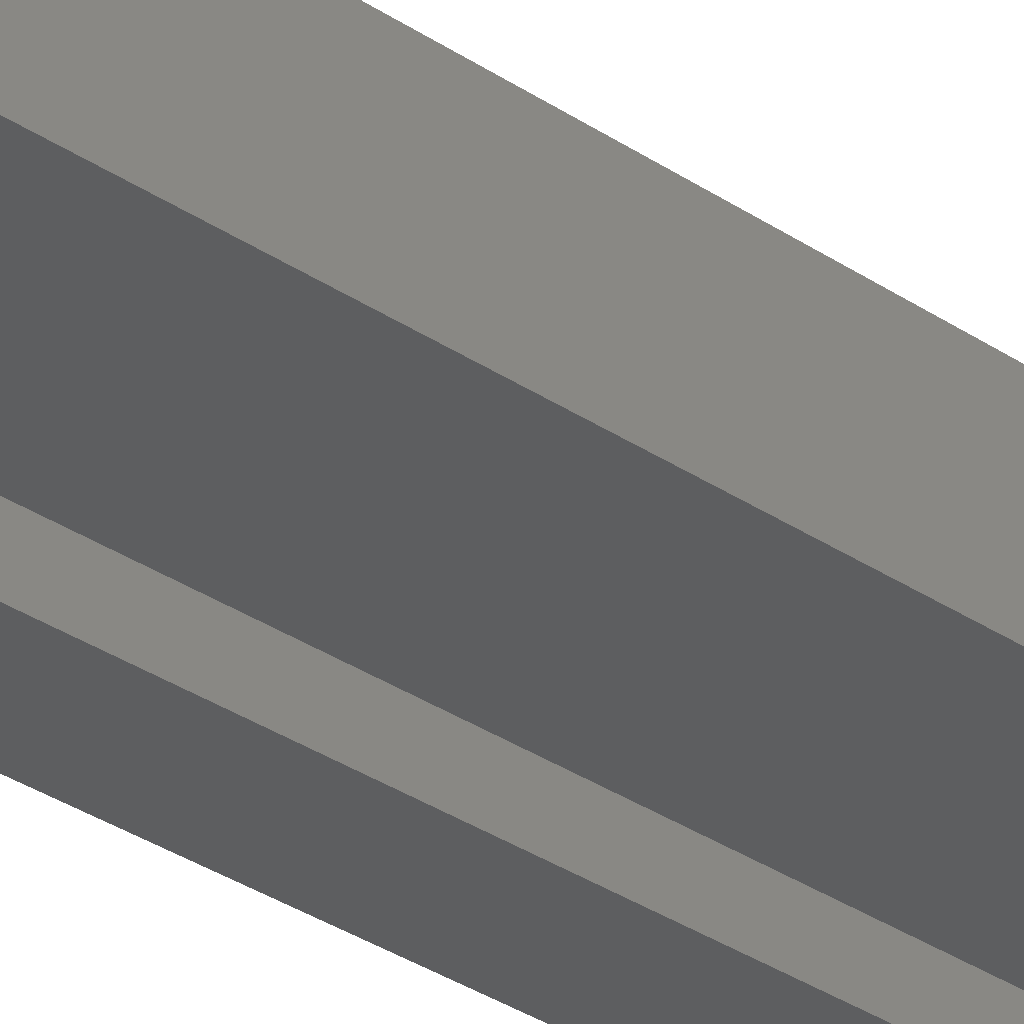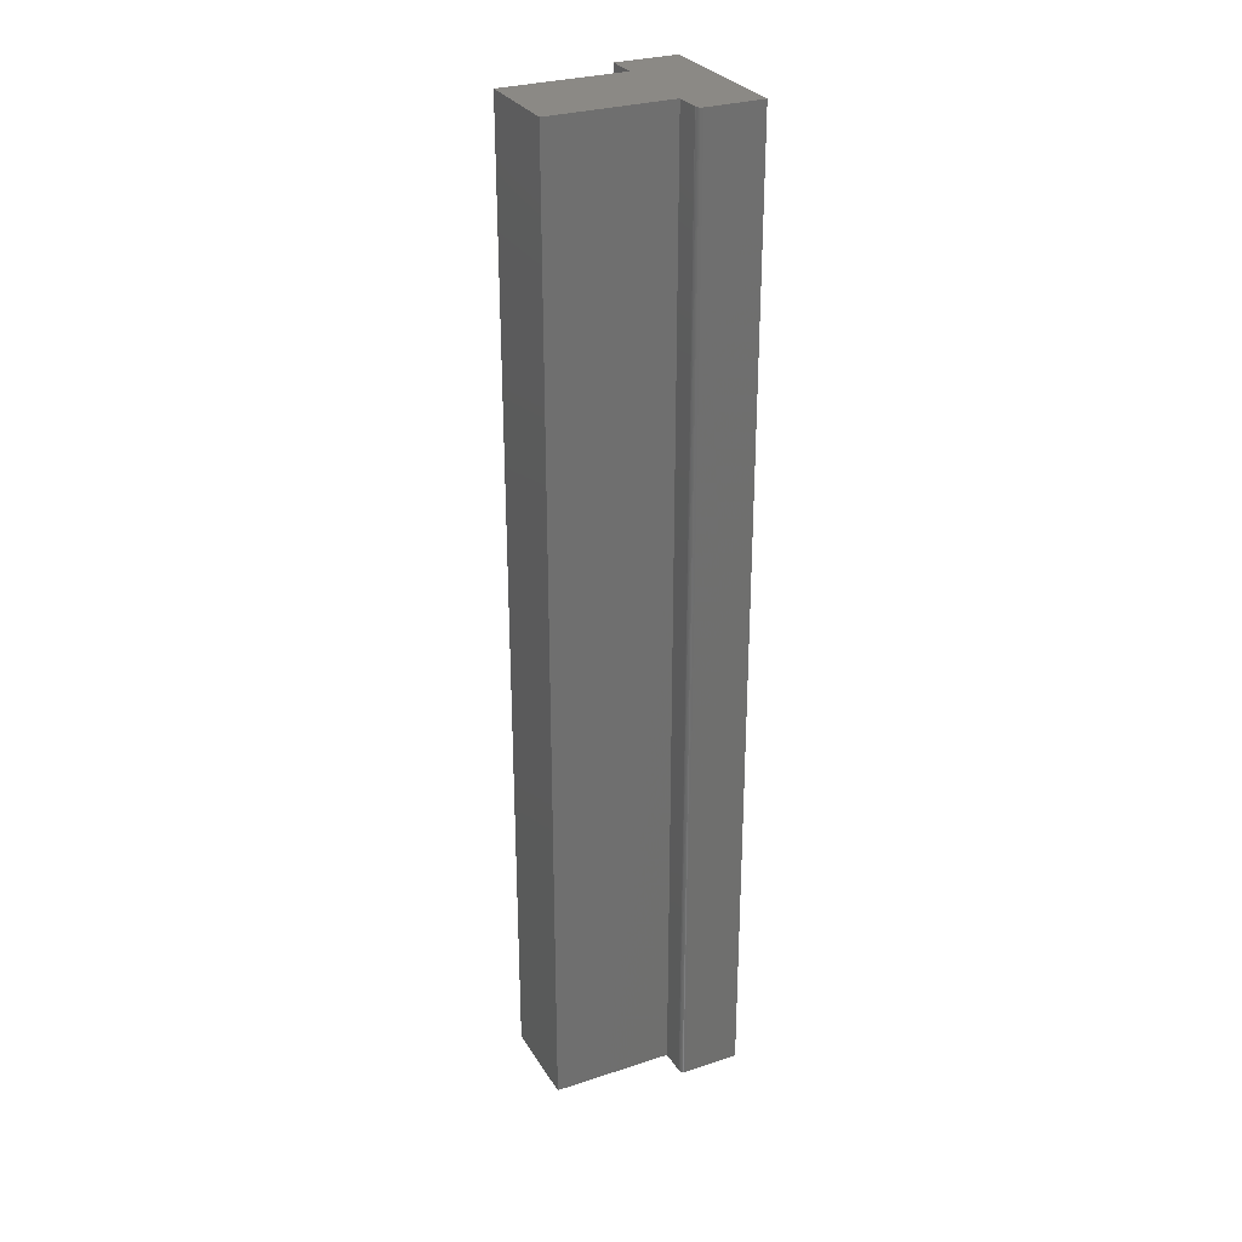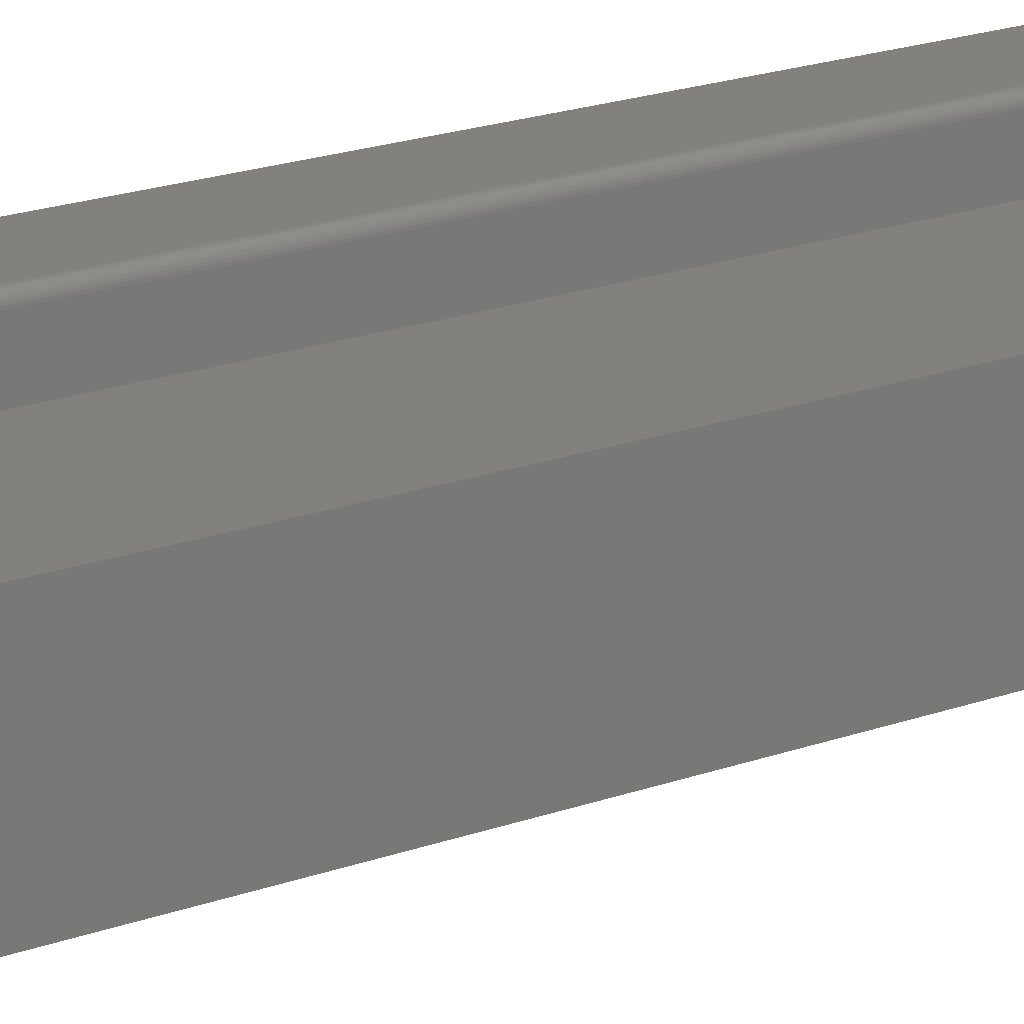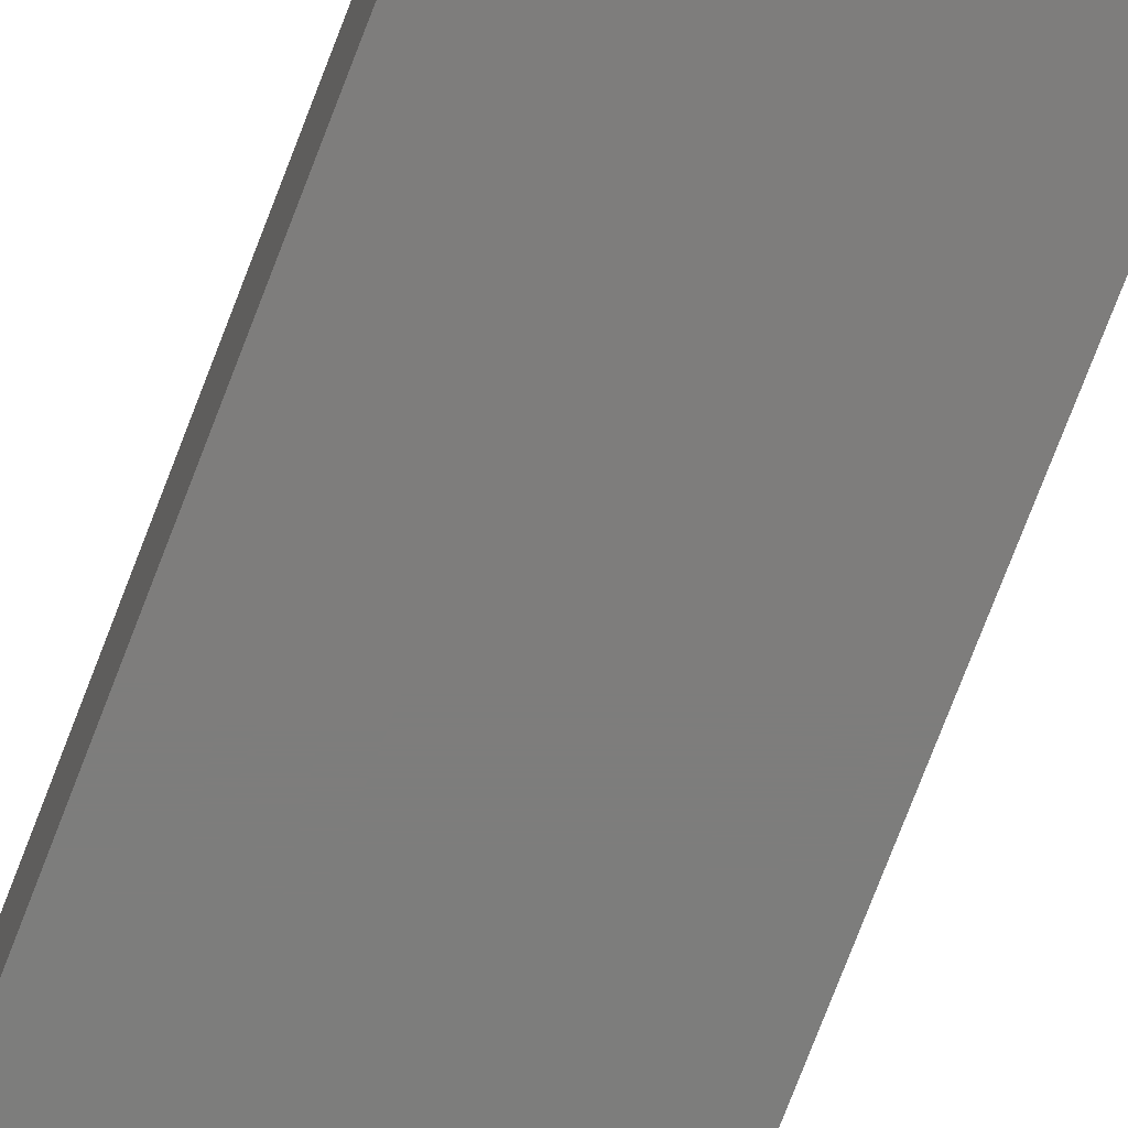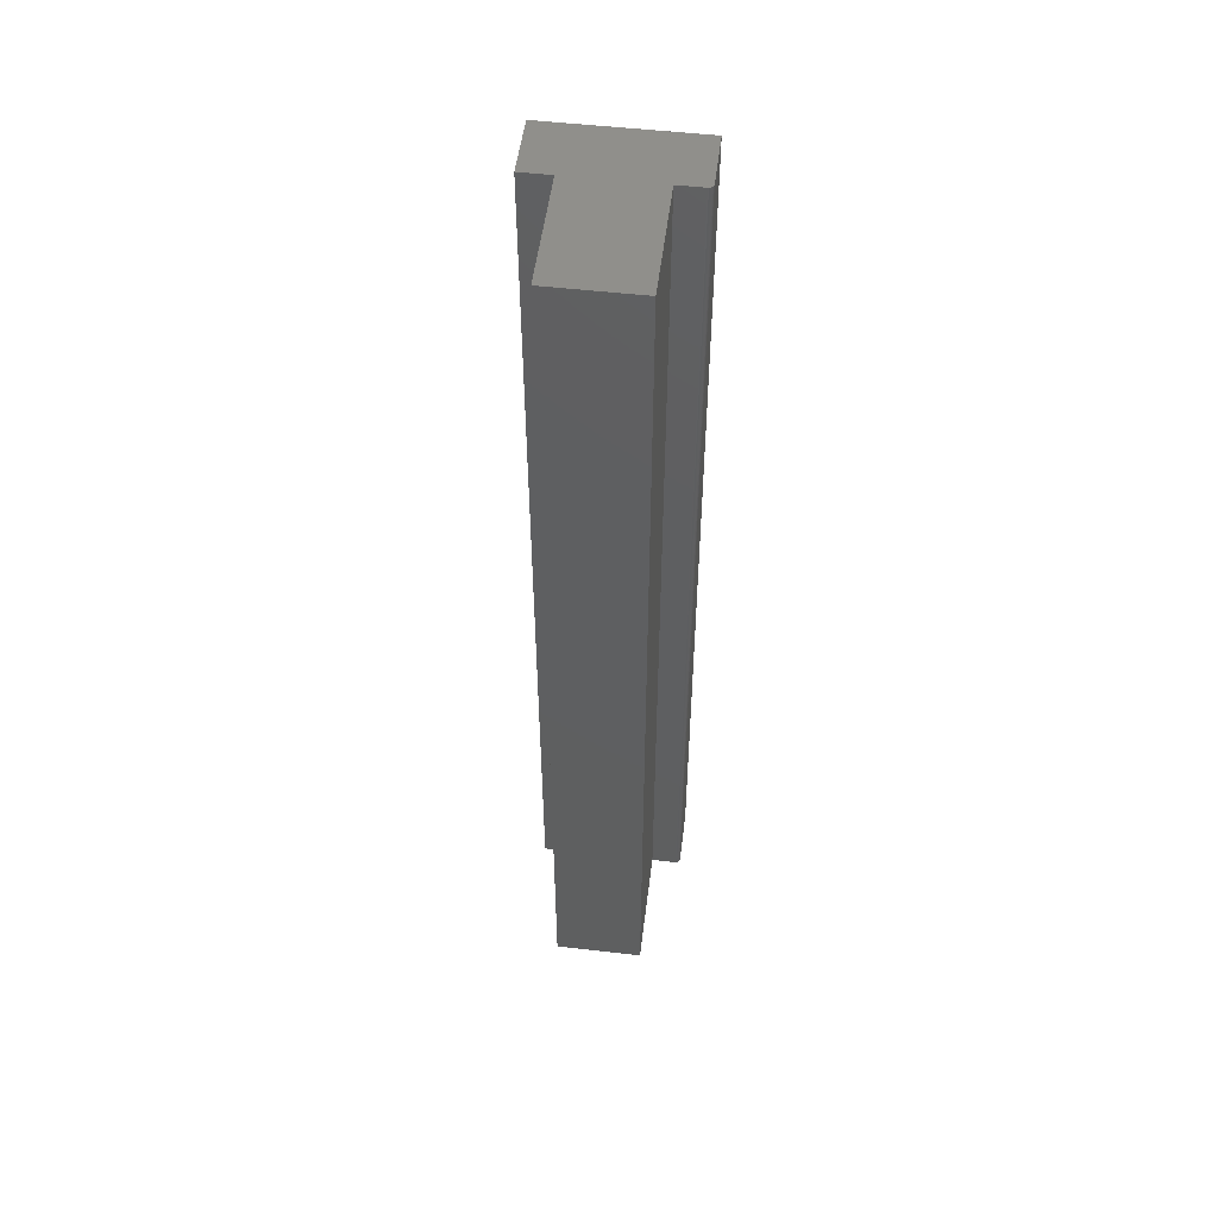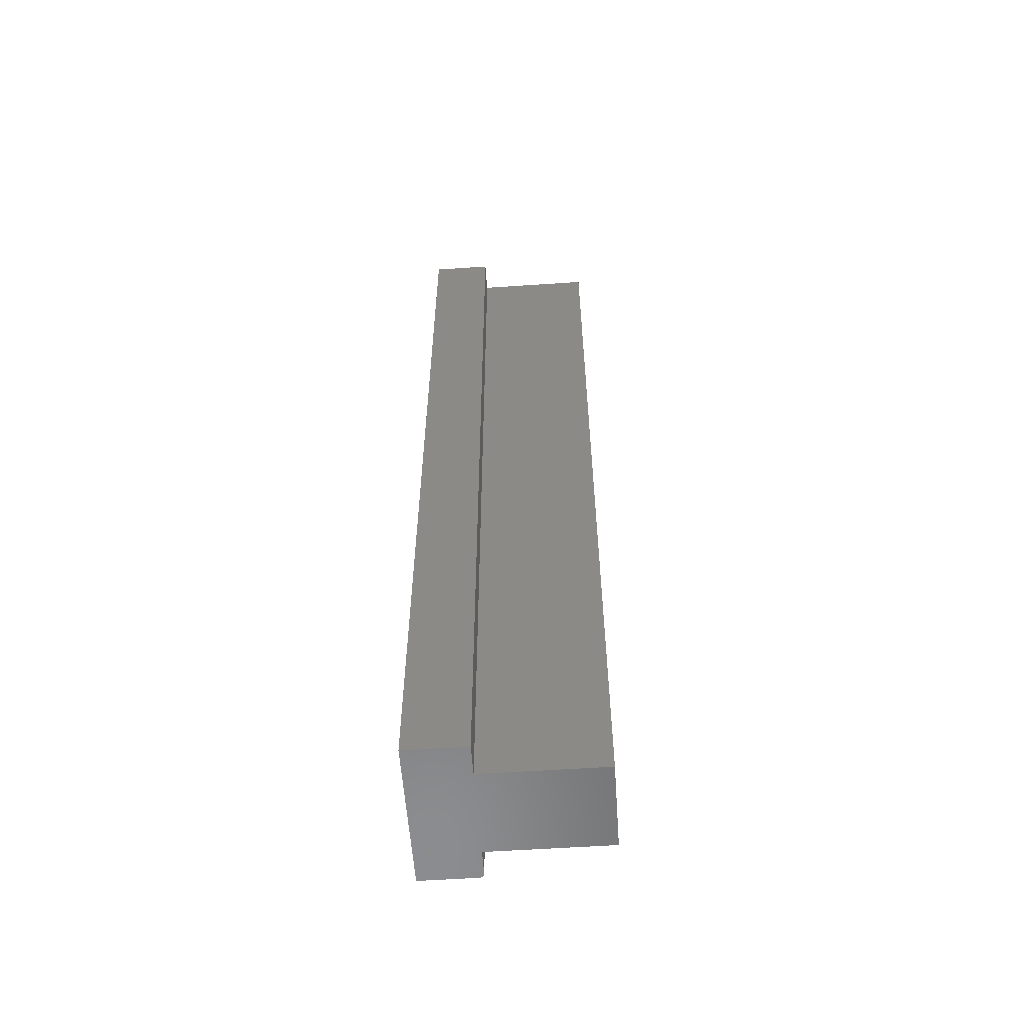
<metadata>
{"format":"stl","ext":"stl","renderer":"f3d","projection":"perspective","resolution":1024,"background":"white","views":[{"elev":-34.2,"azim":48.0,"up":"+Y"},{"elev":29.2,"azim":154.2,"up":"+Z"},{"elev":16.2,"azim":50.7,"up":"+Y"},{"elev":-76.9,"azim":-21.1,"up":"+Y"},{"elev":52.0,"azim":97.1,"up":"+Z"},{"elev":-57.6,"azim":4.0,"up":"+Z"}]}
</metadata>
<code>
# stl→obj: 36 verts, 68 faces
v 0.09474 0.1089 0.75
v 0.09414 0.1119 0.75
v 0.09342 0.1132 0.75
v 0.09459 0.1104 0.75
v 0.09474 0.06933 0.75
v 0.09474 -0.06982 0.75
v 0.2457 0.06933 0.75
v 0.09245 0.1144 0.75
v 0.09126 0.1154 0.75
v 0.08991 0.1161 0.75
v 0.08845 0.1165 0.75
v 0.08692 0.1167 0.75
v 0 0.1167 0.75
v 0 -0.1172 0.75
v 0.09474 -0.1172 0.75
v 0.2812 0.06933 0.75
v 0.2457 -0.06982 0.75
v 0.2812 -0.06982 0.75
v 0.09342 0.1132 -0.75
v 0.09414 0.1119 -0.75
v 0.09474 0.1089 -0.75
v 0.09459 0.1104 -0.75
v 0.2457 0.06933 -0.75
v 0.09474 -0.06982 -0.75
v 0.09474 0.06933 -0.75
v 0.08692 0.1167 -0.75
v 0.08845 0.1165 -0.75
v 0.08991 0.1161 -0.75
v 0.09126 0.1154 -0.75
v 0.09245 0.1144 -0.75
v 0 0.1167 -0.75
v 0.09474 -0.1172 -0.75
v 0 -0.1172 -0.75
v 0.2812 -0.06982 -0.75
v 0.2457 -0.06982 -0.75
v 0.2812 0.06933 -0.75
f 1 2 3
f 1 4 2
f 5 6 7
f 3 8 9
f 3 9 10
f 3 10 11
f 3 11 12
f 13 14 15
f 13 15 6
f 13 6 5
f 13 5 1
f 13 1 3
f 13 3 12
f 7 6 16
f 16 6 17
f 16 17 18
f 19 20 21
f 20 22 21
f 23 24 25
f 19 26 27
f 19 27 28
f 19 28 29
f 19 29 30
f 31 26 19
f 31 19 21
f 31 21 25
f 31 25 24
f 31 24 32
f 31 32 33
f 34 35 36
f 36 35 24
f 36 24 23
f 26 31 12
f 12 31 13
f 25 21 5
f 5 21 1
f 26 12 27
f 27 12 11
f 27 11 28
f 28 11 10
f 28 10 29
f 29 10 9
f 29 9 30
f 30 9 8
f 30 8 19
f 19 8 3
f 19 3 20
f 20 3 2
f 20 2 22
f 22 2 4
f 22 4 21
f 21 4 1
f 31 33 13
f 13 33 14
f 23 25 7
f 7 25 5
f 36 23 16
f 16 23 7
f 34 36 18
f 18 36 16
f 35 34 17
f 17 34 18
f 24 35 6
f 6 35 17
f 32 24 15
f 15 24 6
f 33 32 14
f 14 32 15

</code>
